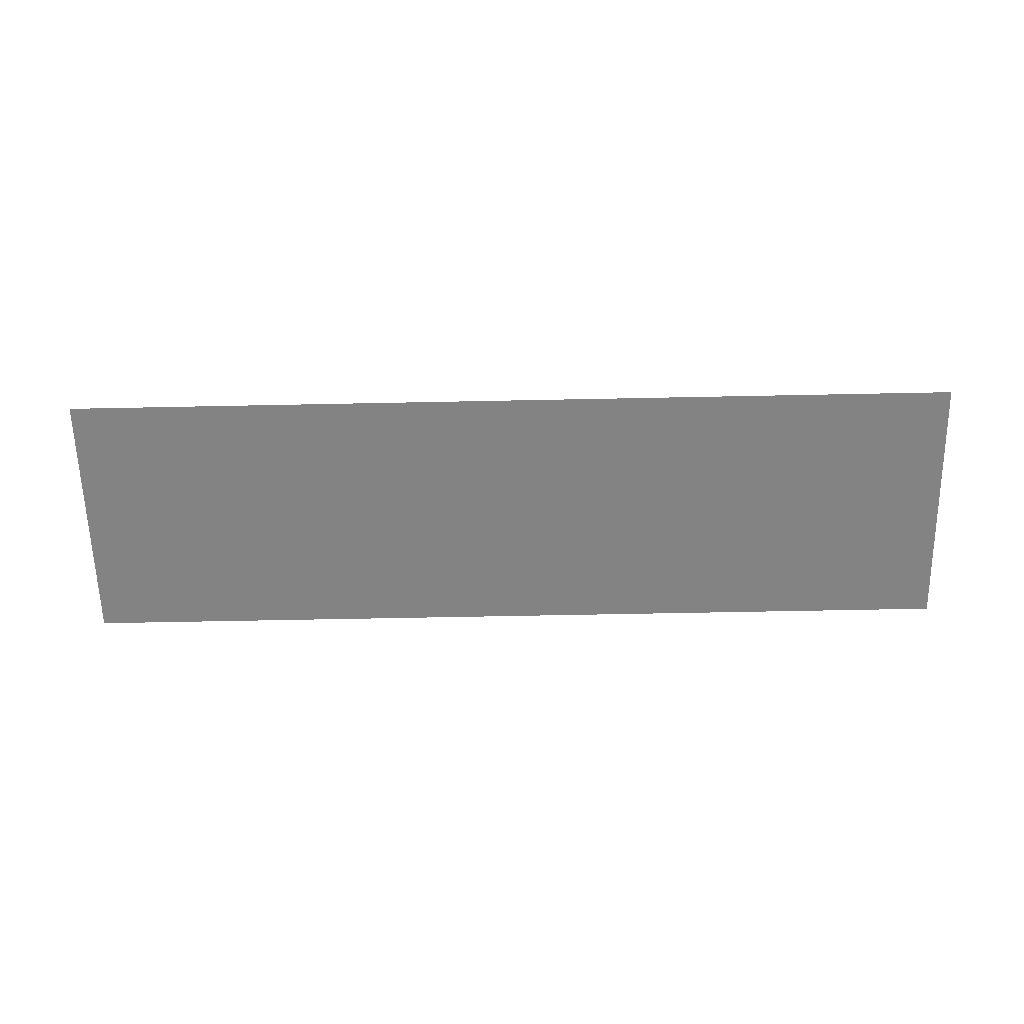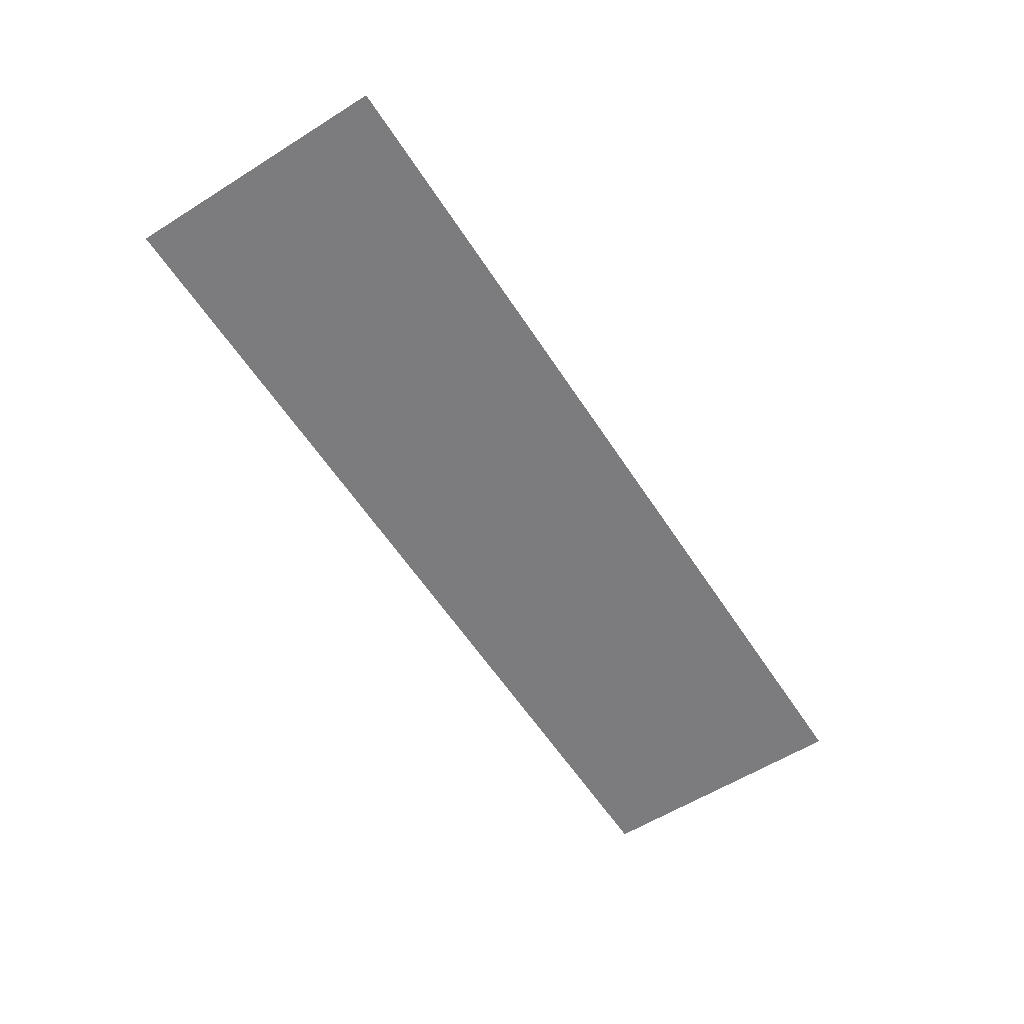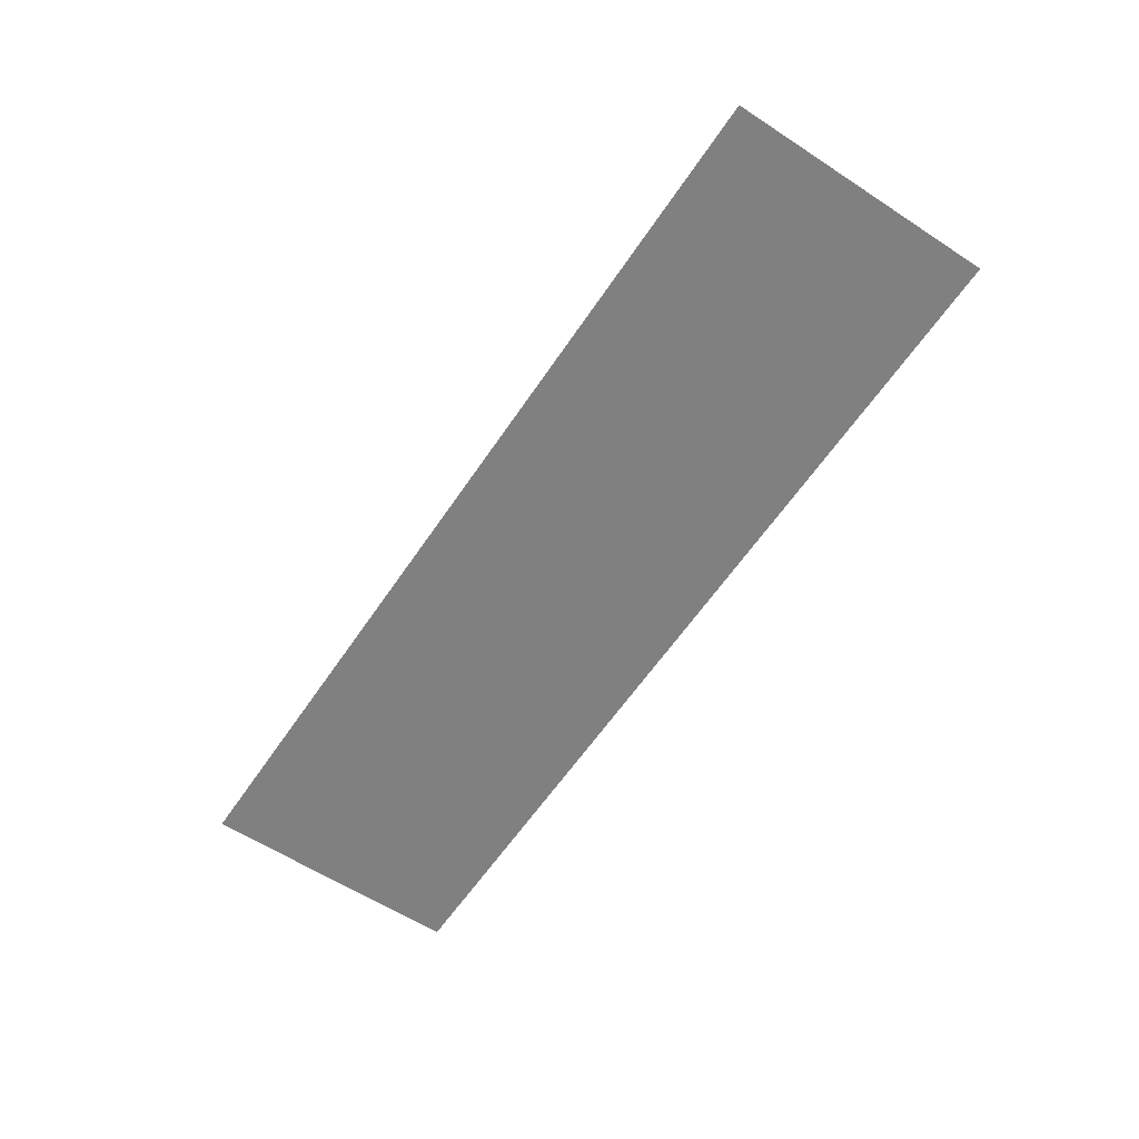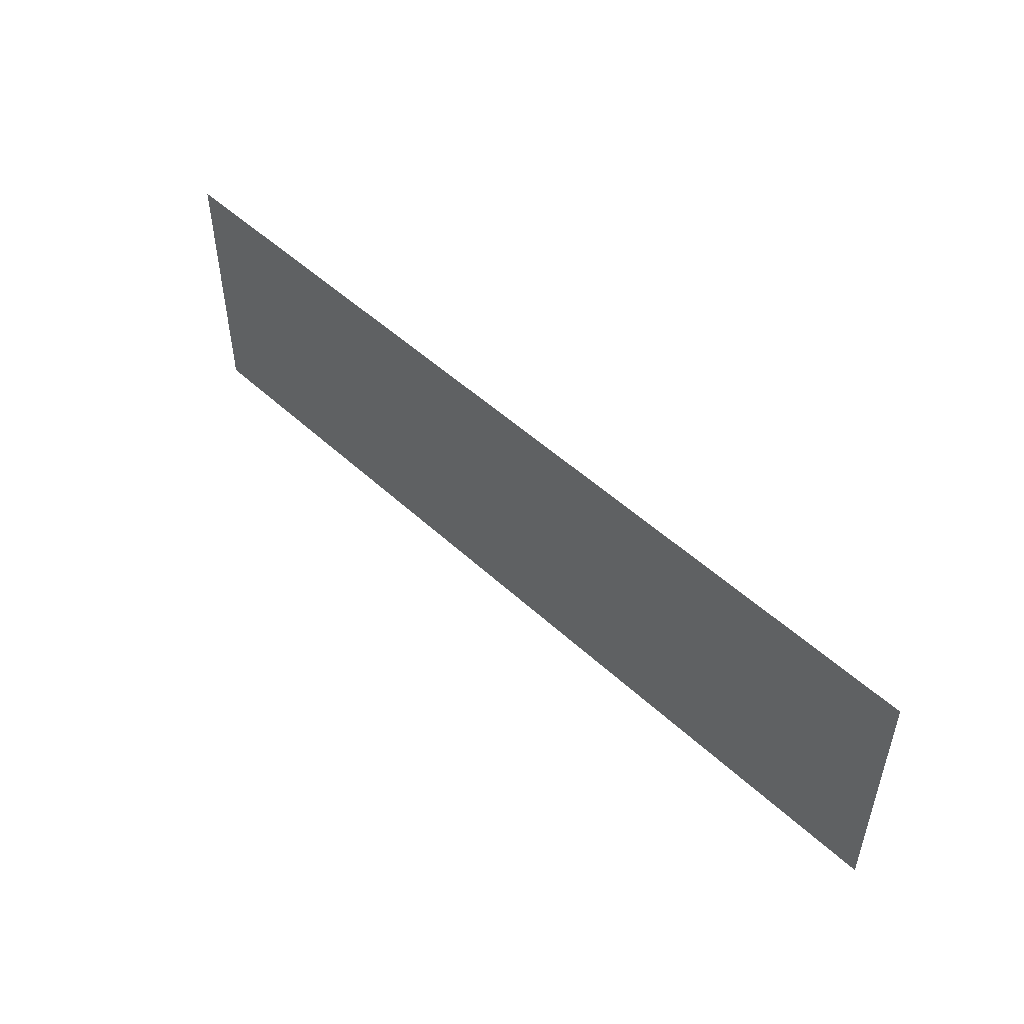
<metadata>
{"format":"obj","ext":"obj","renderer":"f3d","projection":"perspective","resolution":1024,"background":"white","views":[{"elev":-61.0,"azim":1.2,"up":"+Z"},{"elev":-58.9,"azim":122.8,"up":"+Z"},{"elev":-60.1,"azim":56.3,"up":"+Z"},{"elev":50.0,"azim":45.5,"up":"+Y"}]}
</metadata>
<code>
o mesh27/mesh27-geometry#mesh27-geometry
v 0.3492 0.6976 0.5243
v -0.3275 0.5021 0.5243
v 0.3492 0.5021 0.5243
v -0.3275 0.6976 0.5243
f 1 2 3
f 2 1 4
f 3 2 1
f 4 1 2

</code>
